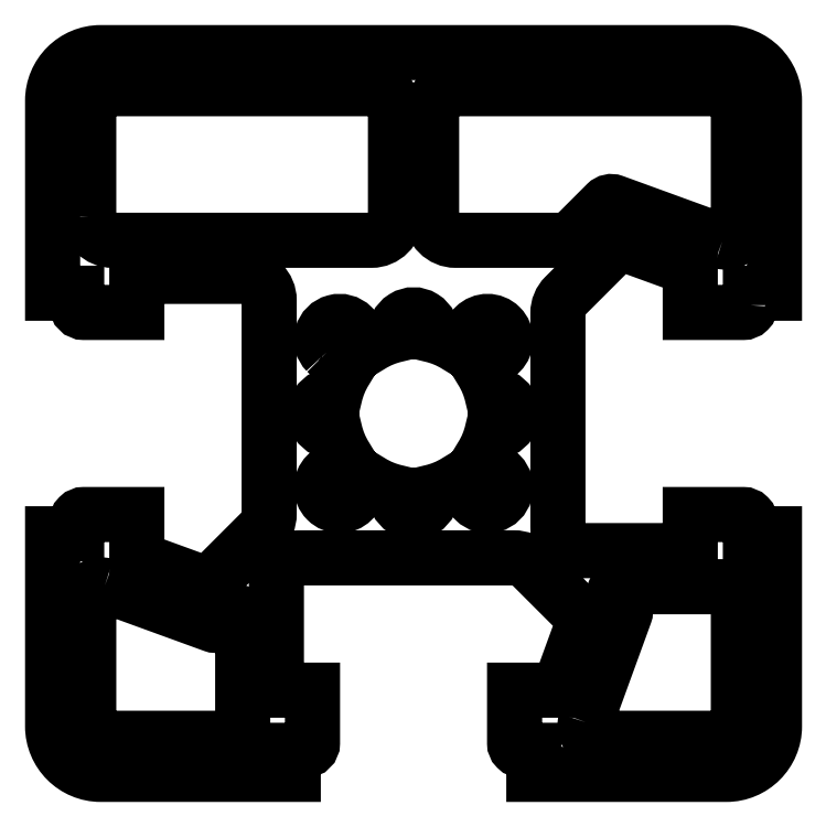
<metadata>
{"format":"dxf","ext":"dxf","renderer":"ezdxf+matplotlib","layout":"modelspace","background":"white","min_lineweight":24,"dpi":150}
</metadata>
<code>
0
SECTION
2
ENTITIES
0
POLYLINE
8
0
66
     1
10
0
20
0
30
0
70
     1
0
VERTEX
8
0
10
1.219e+04
20
134.4
30
0
0
VERTEX
8
0
10
1.219e+04
20
134.9
30
0
0
VERTEX
8
0
10
1.219e+04
20
134.9
30
0
0
VERTEX
8
0
10
1.219e+04
20
142.9
30
0
42
0.4142
0
VERTEX
8
0
10
1.219e+04
20
144.9
30
0
0
VERTEX
8
0
10
1.216e+04
20
144.9
30
0
42
0.4142
0
VERTEX
8
0
10
1.216e+04
20
142.9
30
0
0
VERTEX
8
0
10
1.216e+04
20
134.9
30
0
0
VERTEX
8
0
10
1.216e+04
20
134.9
30
0
0
VERTEX
8
0
10
1.216e+04
20
134.4
30
0
42
0.4142
0
VERTEX
8
0
10
1.216e+04
20
134.1
30
0
0
VERTEX
8
0
10
1.216e+04
20
134.1
30
0
0
VERTEX
8
0
10
1.216e+04
20
135.6
30
0
0
VERTEX
8
0
10
1.217e+04
20
135.6
30
0
42
-0.4142
0
VERTEX
8
0
10
1.217e+04
20
134.6
30
0
0
VERTEX
8
0
10
1.217e+04
20
125.7
30
0
42
-0.1989
0
VERTEX
8
0
10
1.217e+04
20
125
30
0
0
VERTEX
8
0
10
1.216e+04
20
122.7
30
0
0
VERTEX
8
0
10
1.216e+04
20
123.8
30
0
0
VERTEX
8
0
10
1.216e+04
20
125.7
30
0
0
VERTEX
8
0
10
1.216e+04
20
125.7
30
0
42
0.4142
0
VERTEX
8
0
10
1.216e+04
20
125.4
30
0
0
VERTEX
8
0
10
1.216e+04
20
124.9
30
0
0
VERTEX
8
0
10
1.216e+04
20
124.9
30
0
0
VERTEX
8
0
10
1.216e+04
20
116.9
30
0
42
0.4142
0
VERTEX
8
0
10
1.216e+04
20
114.9
30
0
0
VERTEX
8
0
10
1.217e+04
20
114.9
30
0
0
VERTEX
8
0
10
1.217e+04
20
115.9
30
0
0
VERTEX
8
0
10
1.217e+04
20
115.9
30
0
42
0.4142
0
VERTEX
8
0
10
1.217e+04
20
116.2
30
0
0
VERTEX
8
0
10
1.217e+04
20
118.4
30
0
0
VERTEX
8
0
10
1.217e+04
20
118.4
30
0
0
VERTEX
8
0
10
1.217e+04
20
122.9
30
0
42
-0.4142
0
VERTEX
8
0
10
1.217e+04
20
123.9
30
0
0
VERTEX
8
0
10
1.218e+04
20
123.9
30
0
42
-0.1989
0
VERTEX
8
0
10
1.218e+04
20
123.6
30
0
0
VERTEX
8
0
10
1.218e+04
20
121.3
30
0
0
VERTEX
8
0
10
1.218e+04
20
118.4
30
0
0
VERTEX
8
0
10
1.218e+04
20
118.4
30
0
0
VERTEX
8
0
10
1.218e+04
20
116.2
30
0
42
0.4142
0
VERTEX
8
0
10
1.218e+04
20
115.9
30
0
0
VERTEX
8
0
10
1.218e+04
20
115.9
30
0
0
VERTEX
8
0
10
1.218e+04
20
114.9
30
0
0
VERTEX
8
0
10
1.219e+04
20
114.9
30
0
42
0.4142
0
VERTEX
8
0
10
1.219e+04
20
116.9
30
0
0
VERTEX
8
0
10
1.219e+04
20
124.9
30
0
0
VERTEX
8
0
10
1.219e+04
20
124.9
30
0
0
VERTEX
8
0
10
1.219e+04
20
125.4
30
0
42
0.4142
0
VERTEX
8
0
10
1.219e+04
20
125.7
30
0
0
VERTEX
8
0
10
1.218e+04
20
125.7
30
0
0
VERTEX
8
0
10
1.218e+04
20
124.2
30
0
0
VERTEX
8
0
10
1.218e+04
20
124.2
30
0
42
-0.4142
0
VERTEX
8
0
10
1.218e+04
20
125.2
30
0
0
VERTEX
8
0
10
1.218e+04
20
134
30
0
42
-0.1989
0
VERTEX
8
0
10
1.218e+04
20
134.7
30
0
0
VERTEX
8
0
10
1.218e+04
20
137
30
0
0
VERTEX
8
0
10
1.218e+04
20
135.9
30
0
0
VERTEX
8
0
10
1.218e+04
20
134.1
30
0
0
VERTEX
8
0
10
1.219e+04
20
134.1
30
0
42
0.4142
0
SEQEND
8
0
0
POLYLINE
8
0
66
     1
10
0
20
0
30
0
70
     1
0
VERTEX
8
0
10
1.216e+04
20
122.7
30
0
0
VERTEX
8
0
10
1.216e+04
20
121.1
30
0
42
0.2915
0
VERTEX
8
0
10
1.216e+04
20
121.1
30
0
0
VERTEX
8
0
10
1.217e+04
20
121.5
30
0
42
-0.6682
0
VERTEX
8
0
10
1.217e+04
20
121.3
30
0
0
VERTEX
8
0
10
1.217e+04
20
116.4
30
0
0
VERTEX
8
0
10
1.216e+04
20
116.4
30
0
42
-0.4142
0
VERTEX
8
0
10
1.216e+04
20
116.9
30
0
0
VERTEX
8
0
10
1.216e+04
20
122.2
30
0
42
-0.5206
0
SEQEND
8
0
0
POLYLINE
8
0
66
     1
10
0
20
0
30
0
70
     1
0
VERTEX
8
0
10
1.218e+04
20
117
30
0
42
0.5206
0
VERTEX
8
0
10
1.218e+04
20
116.4
30
0
0
VERTEX
8
0
10
1.219e+04
20
116.4
30
0
42
0.4142
0
VERTEX
8
0
10
1.219e+04
20
116.9
30
0
0
VERTEX
8
0
10
1.219e+04
20
122.7
30
0
0
VERTEX
8
0
10
1.218e+04
20
122.7
30
0
42
0.6682
0
VERTEX
8
0
10
1.218e+04
20
122.1
30
0
0
VERTEX
8
0
10
1.218e+04
20
121.8
30
0
42
-0.2915
0
VERTEX
8
0
10
1.218e+04
20
121.5
30
0
0
SEQEND
8
0
0
POLYLINE
8
0
66
     1
10
0
20
0
30
0
70
     1
0
VERTEX
8
0
10
1.216e+04
20
138.1
30
0
42
0.4142
0
VERTEX
8
0
10
1.216e+04
20
137.1
30
0
0
VERTEX
8
0
10
1.217e+04
20
137.1
30
0
42
0.4142
0
VERTEX
8
0
10
1.217e+04
20
138.1
30
0
0
VERTEX
8
0
10
1.217e+04
20
142.4
30
0
42
0.4142
0
VERTEX
8
0
10
1.217e+04
20
143.4
30
0
0
VERTEX
8
0
10
1.216e+04
20
143.4
30
0
42
0.4142
0
VERTEX
8
0
10
1.216e+04
20
142.9
30
0
0
SEQEND
8
0
0
POLYLINE
8
0
66
     1
10
0
20
0
30
0
70
     1
0
VERTEX
8
0
10
1.219e+04
20
137
30
0
42
0.5206
0
VERTEX
8
0
10
1.219e+04
20
137.5
30
0
0
VERTEX
8
0
10
1.219e+04
20
142.9
30
0
42
0.4142
0
VERTEX
8
0
10
1.219e+04
20
143.4
30
0
0
VERTEX
8
0
10
1.217e+04
20
143.4
30
0
42
0.4142
0
VERTEX
8
0
10
1.217e+04
20
142.4
30
0
0
VERTEX
8
0
10
1.217e+04
20
138.1
30
0
42
0.4142
0
VERTEX
8
0
10
1.217e+04
20
137.1
30
0
0
VERTEX
8
0
10
1.218e+04
20
137.1
30
0
42
0.1989
0
VERTEX
8
0
10
1.218e+04
20
137.3
30
0
0
VERTEX
8
0
10
1.218e+04
20
138.6
30
0
42
-0.2915
0
VERTEX
8
0
10
1.218e+04
20
138.6
30
0
0
SEQEND
8
0
0
POLYLINE
8
0
66
     1
10
0
20
0
30
0
70
     1
0
VERTEX
8
0
10
1.217e+04
20
132.4
30
0
0
VERTEX
8
0
10
1.217e+04
20
131.6
30
0
42
0.08401
0
VERTEX
8
0
10
1.217e+04
20
130.6
30
0
42
1.119
0
VERTEX
8
0
10
1.217e+04
20
129.1
30
0
42
0.08401
0
VERTEX
8
0
10
1.217e+04
20
128.1
30
0
0
VERTEX
8
0
10
1.217e+04
20
127.3
30
0
42
1
0
VERTEX
8
0
10
1.217e+04
20
126.2
30
0
0
VERTEX
8
0
10
1.217e+04
20
127
30
0
42
0.08401
0
VERTEX
8
0
10
1.217e+04
20
126.6
30
0
42
1.119
0
VERTEX
8
0
10
1.217e+04
20
126.6
30
0
42
0.08401
0
VERTEX
8
0
10
1.217e+04
20
127
30
0
0
VERTEX
8
0
10
1.218e+04
20
126.2
30
0
42
1
0
VERTEX
8
0
10
1.218e+04
20
127.3
30
0
0
VERTEX
8
0
10
1.218e+04
20
128.1
30
0
42
0.08401
0
VERTEX
8
0
10
1.218e+04
20
129.1
30
0
42
1.119
0
VERTEX
8
0
10
1.218e+04
20
130.6
30
0
42
0.08401
0
VERTEX
8
0
10
1.218e+04
20
131.6
30
0
0
VERTEX
8
0
10
1.218e+04
20
132.4
30
0
42
1
0
VERTEX
8
0
10
1.218e+04
20
133.5
30
0
0
VERTEX
8
0
10
1.217e+04
20
132.7
30
0
42
0.08401
0
VERTEX
8
0
10
1.217e+04
20
133.1
30
0
42
1.119
0
VERTEX
8
0
10
1.217e+04
20
133.1
30
0
42
0.08401
0
VERTEX
8
0
10
1.217e+04
20
132.7
30
0
0
VERTEX
8
0
10
1.217e+04
20
133.5
30
0
42
1
0
SEQEND
8
0
0
ENDSEC
0
EOF

</code>
